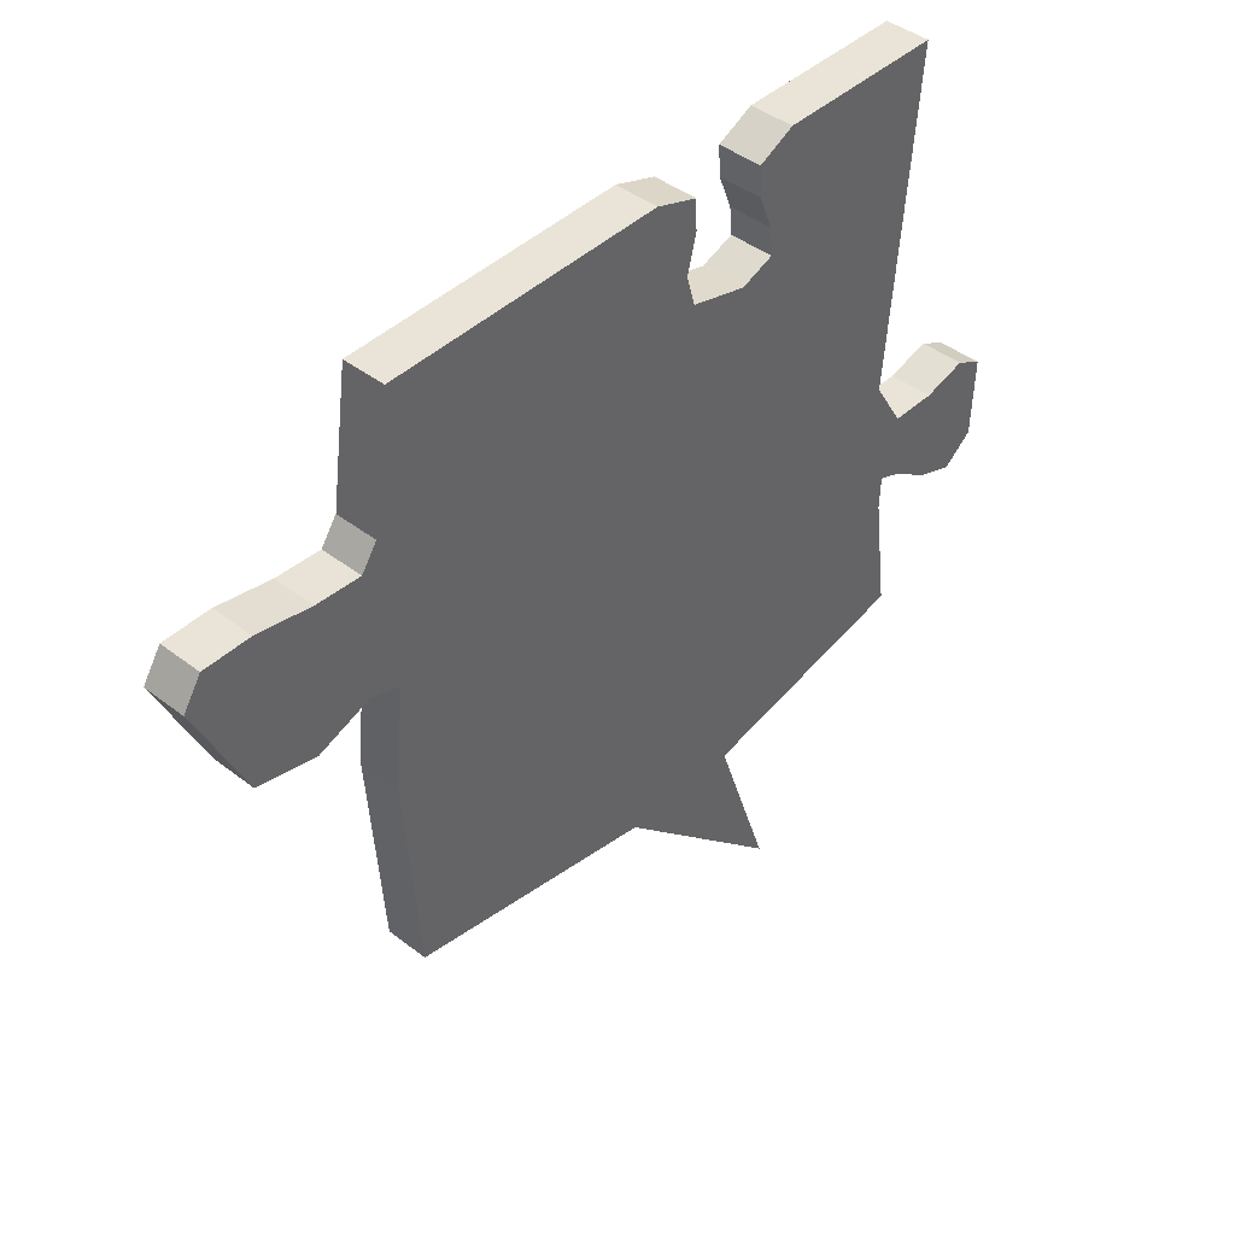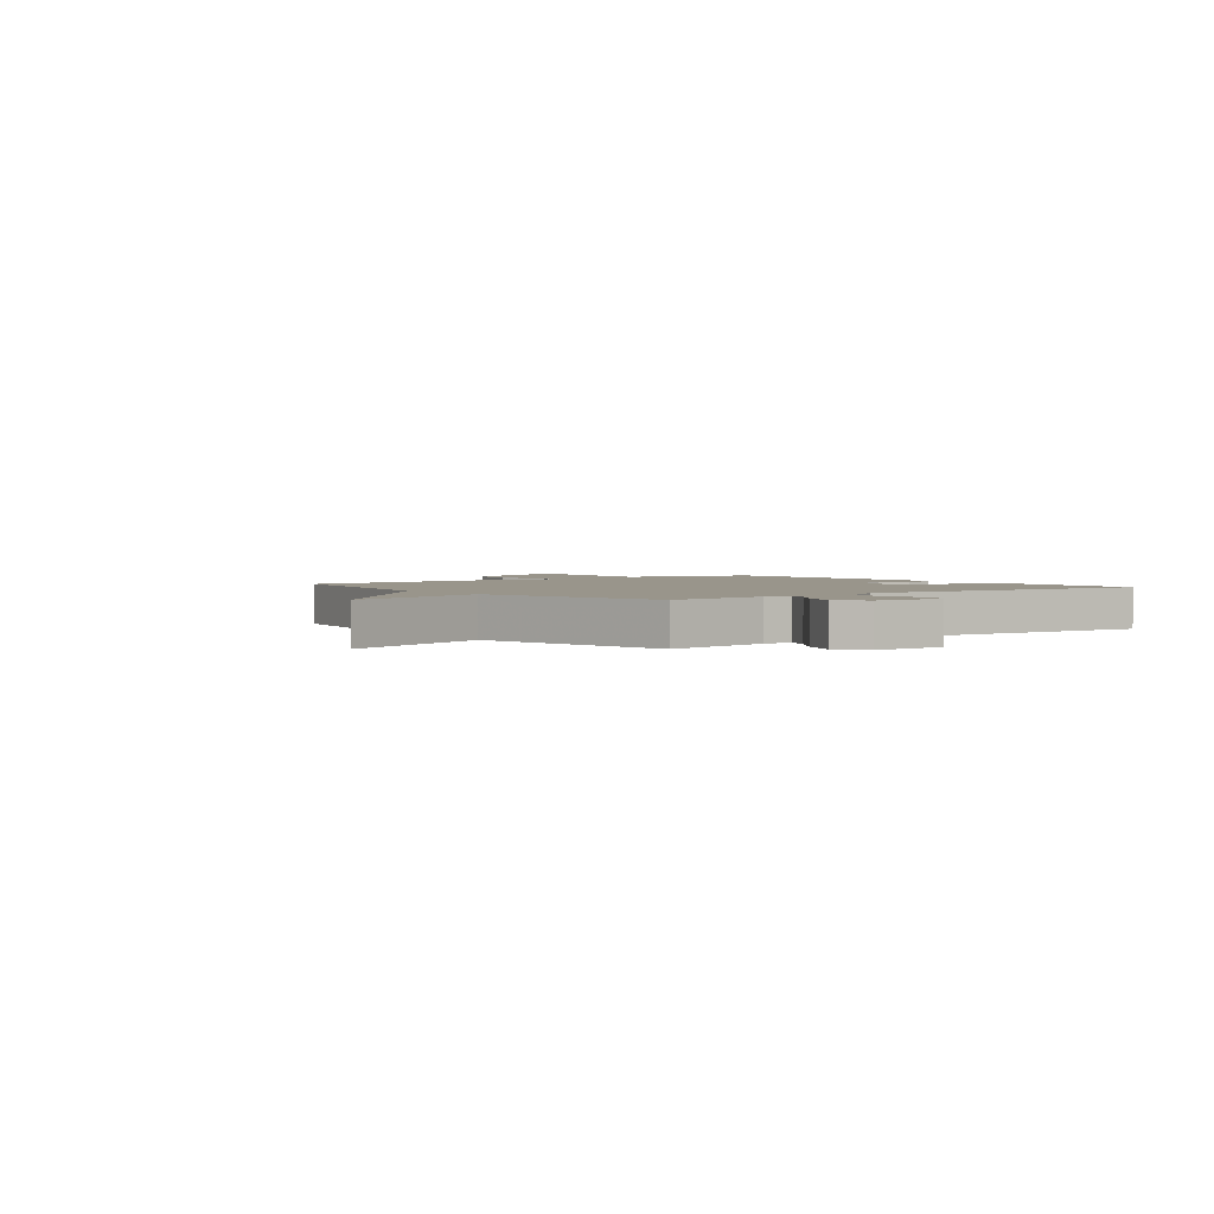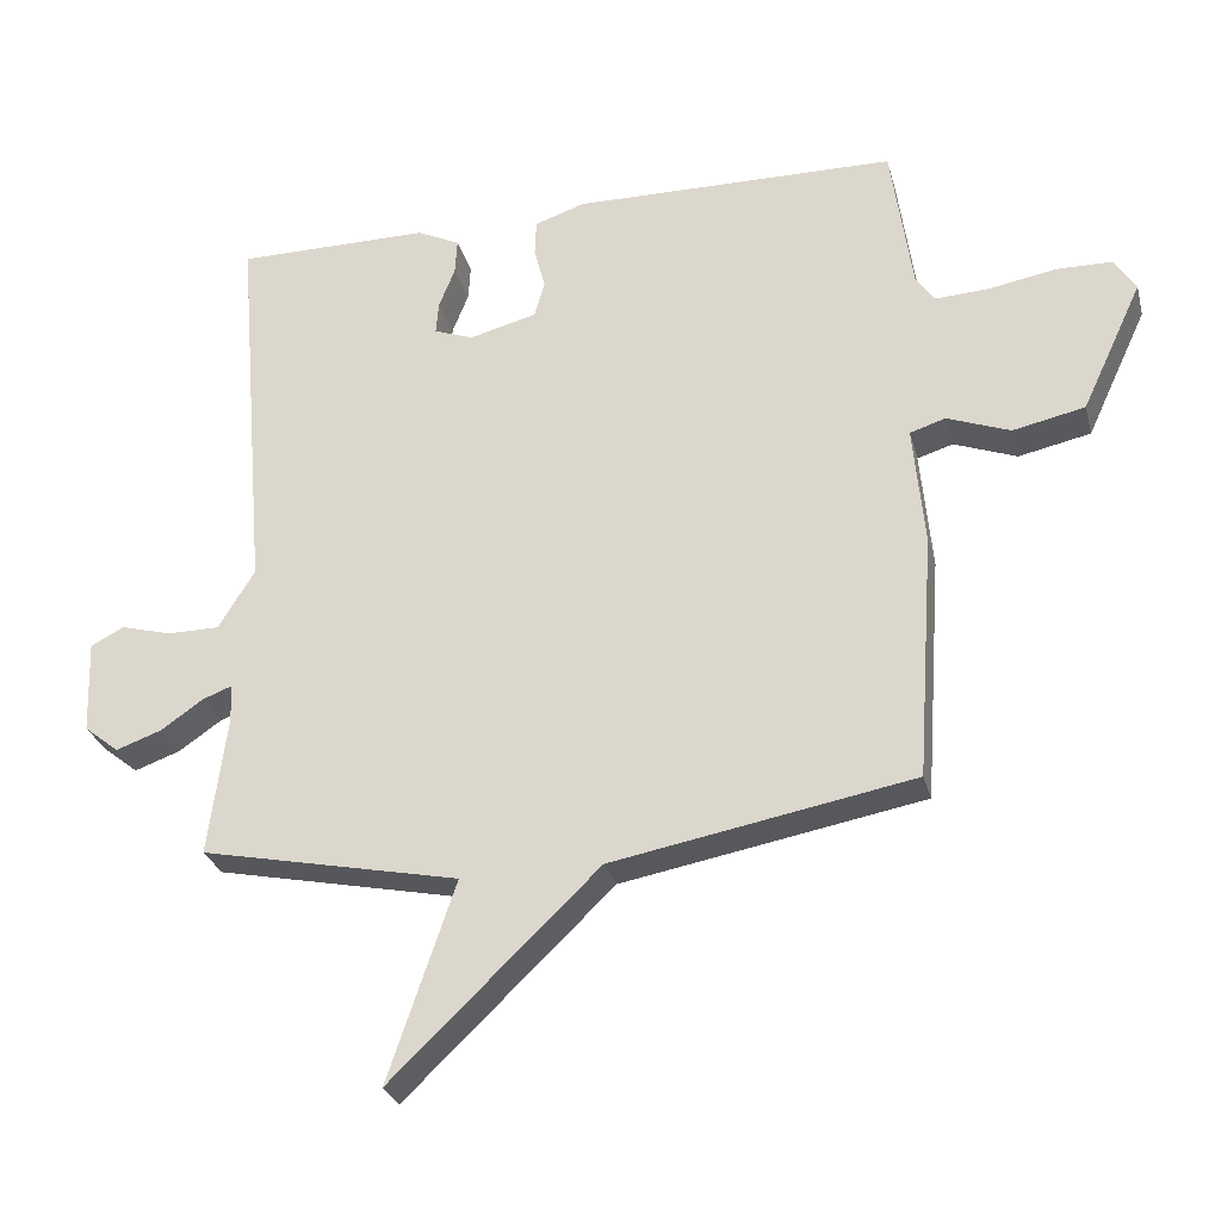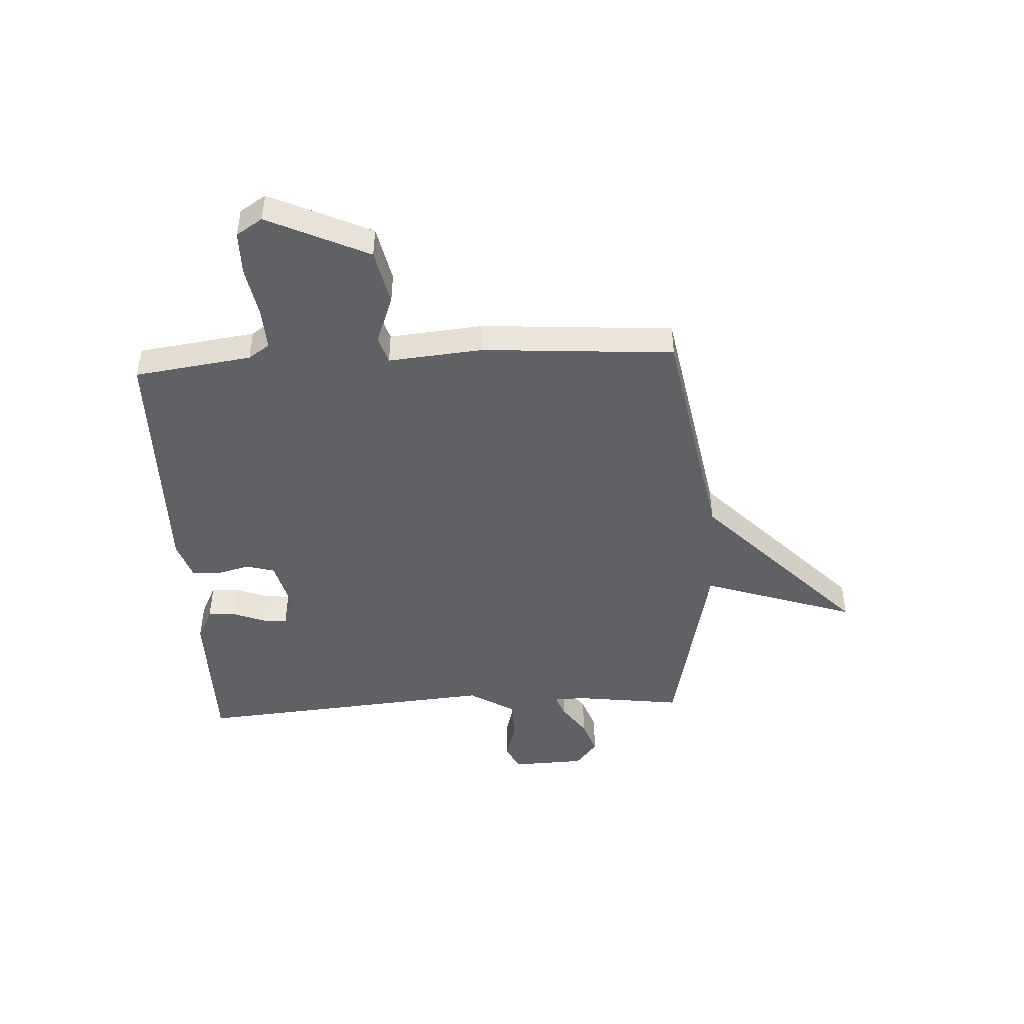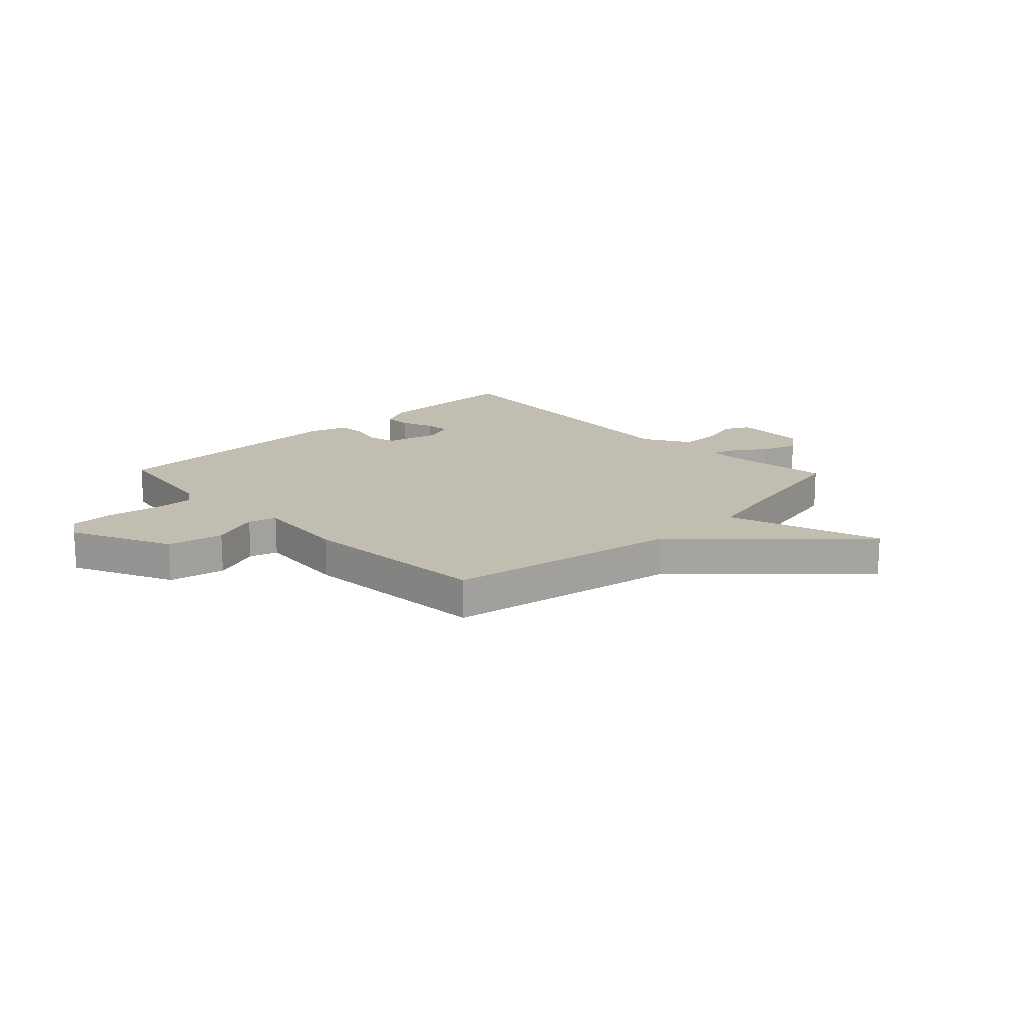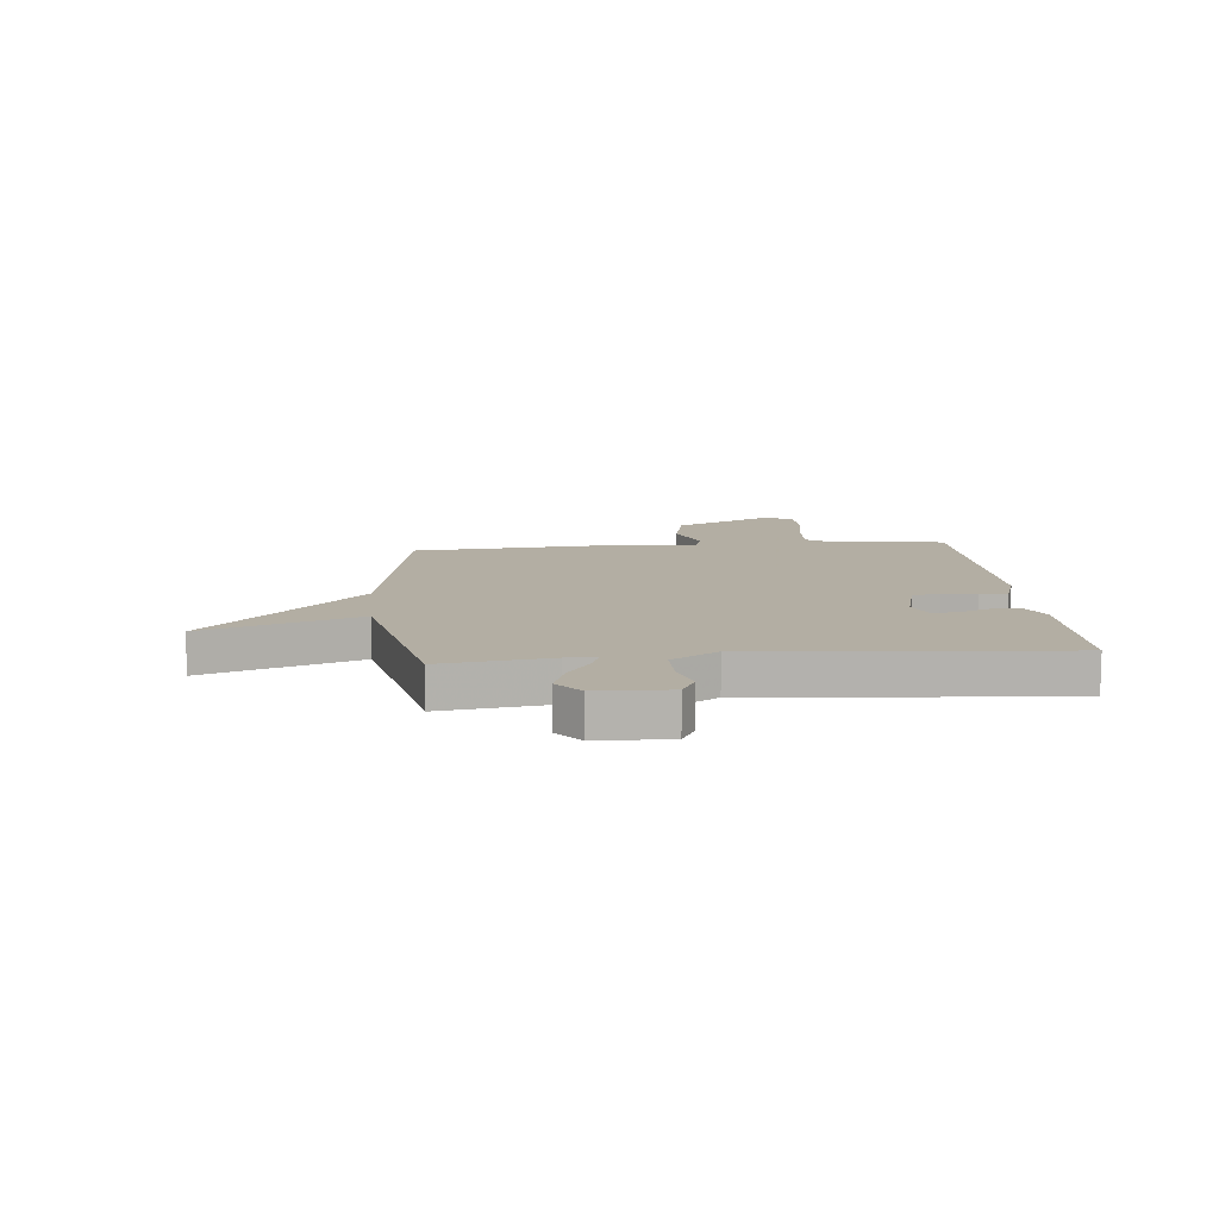
<metadata>
{"format":"obj","ext":"obj","renderer":"f3d","projection":"perspective","resolution":1024,"background":"white","views":[{"elev":42.9,"azim":132.6,"up":"+Z"},{"elev":2.2,"azim":-127.3,"up":"+Y"},{"elev":-28.6,"azim":14.2,"up":"+Z"},{"elev":-45.6,"azim":93.1,"up":"+Y"},{"elev":16.8,"azim":136.1,"up":"+Y"},{"elev":10.9,"azim":-95.5,"up":"+Y"}]}
</metadata>
<code>
v -0.5 0.07 0.5
v -0.221 0.07 0.5
v -0.16 0.07 0.47
v -0.163 0.07 0.419
v -0.186 0.07 0.361
v -0.19 0.07 0.314
v -0.134 0.07 0.293
v -0.037 0.07 0.318
v -0.022 0.07 0.37
v -0.038 0.07 0.431
v -0.036 0.07 0.483
v 0.036 0.07 0.507
v 0.5 0.07 0.5
v 0.53 0.07 0.284
v 0.557 0.07 0.245
v 0.634 0.07 0.249
v 0.729 0.07 0.266
v 0.809 0.07 0.265
v 0.84 0.07 0.217
v 0.753 0.07 0.031
v 0.65 0.07 0.009
v 0.56 0.07 0.043
v 0.509 0.07 0.027
v 0.525 0.07 -0.147
v 0.5 0.07 -0.5
v 0.07 0.07 -0.578
v -0.226 0.07 -0.862
v -0.13 0.07 -0.578
v -0.5 0.07 -0.5
v -0.474 0.07 -0.3
v -0.476 0.07 -0.245
v -0.518 0.07 -0.261
v -0.579 0.07 -0.303
v -0.644 0.07 -0.326
v -0.694 0.07 -0.286
v -0.699 0.07 -0.152
v -0.652 0.07 -0.127
v -0.579 0.07 -0.147
v -0.504 0.07 -0.147
v -0.452 0.07 -0.062
v -0.5 0 0.5
v -0.221 0 0.5
v -0.16 0 0.47
v -0.163 0 0.419
v -0.186 0 0.361
v -0.19 0 0.314
v -0.134 0 0.293
v -0.037 0 0.318
v -0.022 0 0.37
v -0.038 0 0.431
v -0.036 0 0.483
v 0.036 0 0.507
v 0.5 0 0.5
v 0.53 0 0.284
v 0.557 0 0.245
v 0.634 0 0.249
v 0.729 0 0.266
v 0.809 0 0.265
v 0.84 0 0.217
v 0.753 0 0.031
v 0.65 0 0.009
v 0.56 0 0.043
v 0.509 0 0.027
v 0.525 0 -0.147
v 0.5 0 -0.5
v 0.07 0 -0.578
v -0.226 0 -0.862
v -0.13 0 -0.578
v -0.5 0 -0.5
v -0.474 0 -0.3
v -0.476 0 -0.245
v -0.518 0 -0.261
v -0.579 0 -0.303
v -0.644 0 -0.326
v -0.694 0 -0.286
v -0.699 0 -0.152
v -0.652 0 -0.127
v -0.579 0 -0.147
v -0.504 0 -0.147
v -0.452 0 -0.062
f 36 37 38
f 35 36 38
f 34 35 38
f 33 34 38
f 32 33 38
f 31 32 38 39
f 28 29 30
f 28 30 31
f 26 27 28
f 31 39 40
f 28 31 40
f 26 28 40
f 25 26 40
f 24 25 40
f 23 24 40
f 20 21 22
f 19 20 22
f 18 19 22
f 17 18 22
f 16 17 22
f 22 23 40
f 16 22 40
f 15 16 40
f 12 13 14
f 11 12 14
f 10 11 14
f 9 10 14
f 8 9 14 15
f 3 4 5
f 2 3 5
f 1 2 5
f 40 1 5
f 40 5 6
f 7 8 15 40
f 6 7 40
f 78 77 76
f 78 76 75
f 78 75 74
f 78 74 73
f 78 73 72
f 79 78 72 71
f 70 69 68
f 71 70 68
f 68 67 66
f 80 79 71
f 80 71 68
f 80 68 66
f 80 66 65
f 80 65 64
f 80 64 63
f 62 61 60
f 62 60 59
f 62 59 58
f 62 58 57
f 62 57 56
f 80 63 62
f 80 62 56
f 80 56 55
f 54 53 52
f 54 52 51
f 54 51 50
f 54 50 49
f 55 54 49 48
f 45 44 43
f 45 43 42
f 45 42 41
f 45 41 80
f 46 45 80
f 80 55 48 47
f 80 47 46
f 1 41 42 2
f 2 42 43 3
f 3 43 44 4
f 4 44 45 5
f 5 45 46 6
f 6 46 47 7
f 7 47 48 8
f 8 48 49 9
f 9 49 50 10
f 10 50 51 11
f 11 51 52 12
f 12 52 53 13
f 13 53 54 14
f 14 54 55 15
f 15 55 56 16
f 16 56 57 17
f 17 57 58 18
f 18 58 59 19
f 19 59 60 20
f 20 60 61 21
f 21 61 62 22
f 22 62 63 23
f 23 63 64 24
f 24 64 65 25
f 25 65 66 26
f 26 66 67 27
f 27 67 68 28
f 28 68 69 29
f 29 69 70 30
f 30 70 71 31
f 31 71 72 32
f 32 72 73 33
f 33 73 74 34
f 34 74 75 35
f 35 75 76 36
f 36 76 77 37
f 37 77 78 38
f 38 78 79 39
f 39 79 80 40
f 40 80 41 1

</code>
